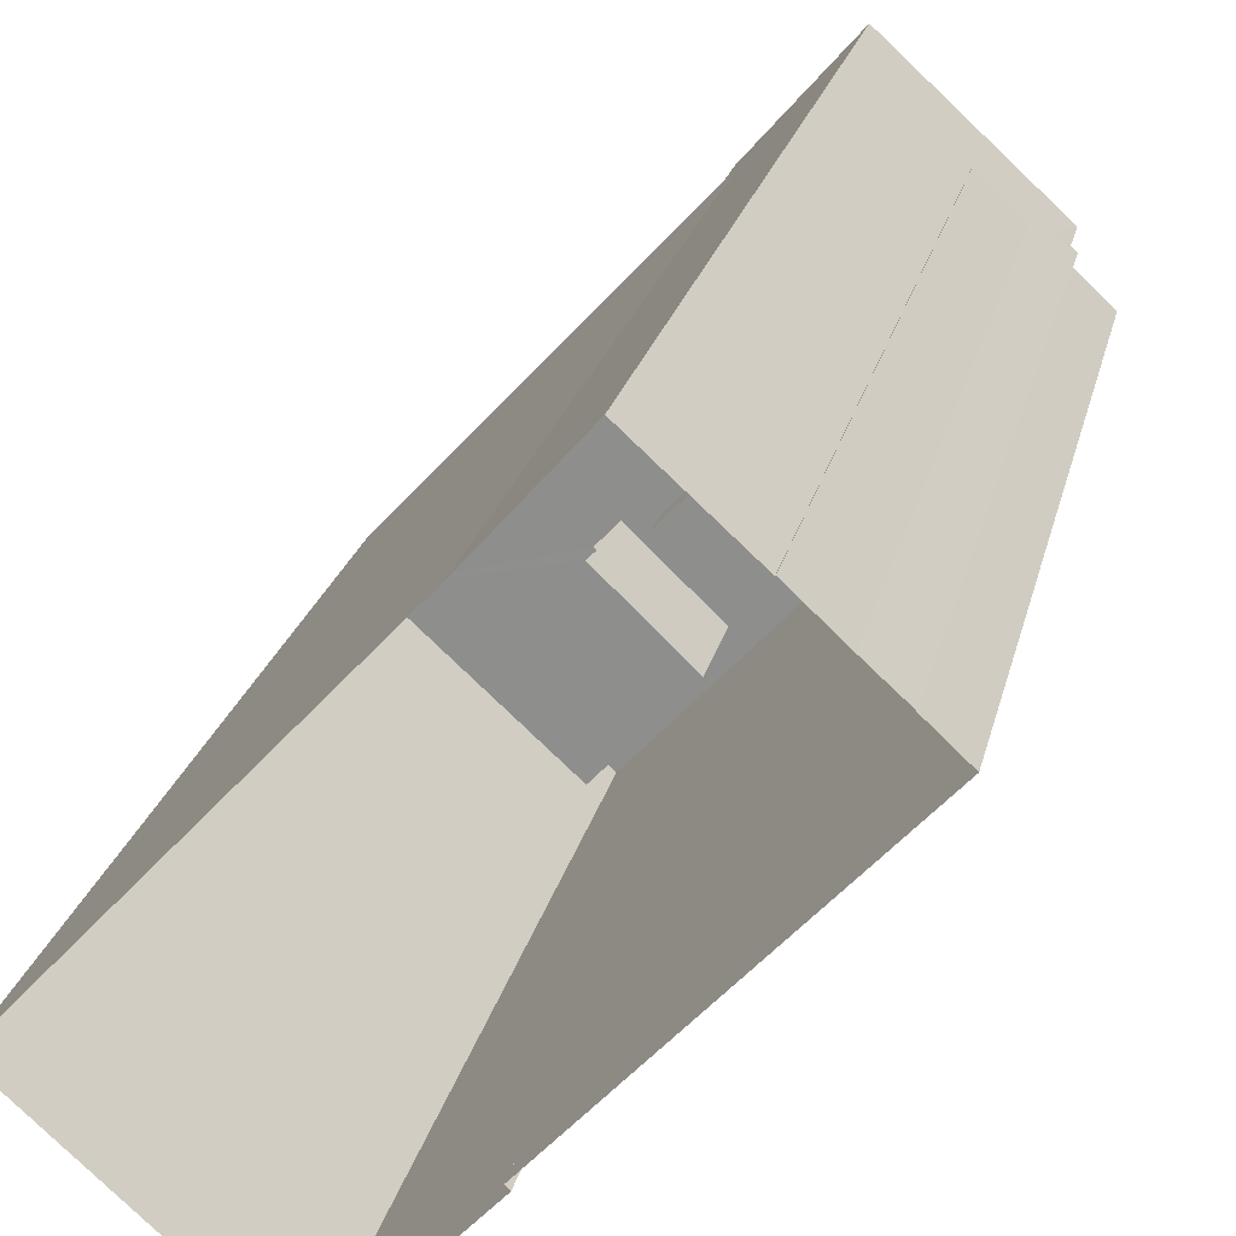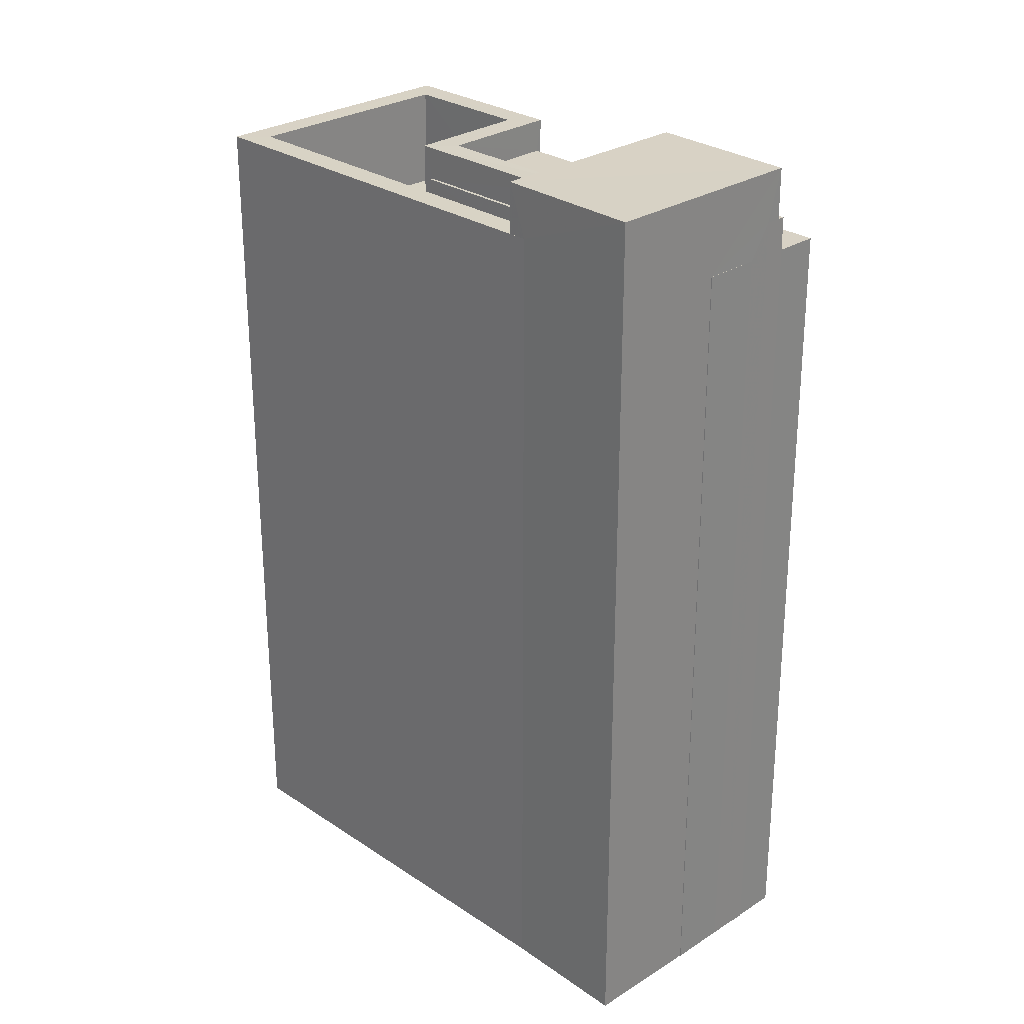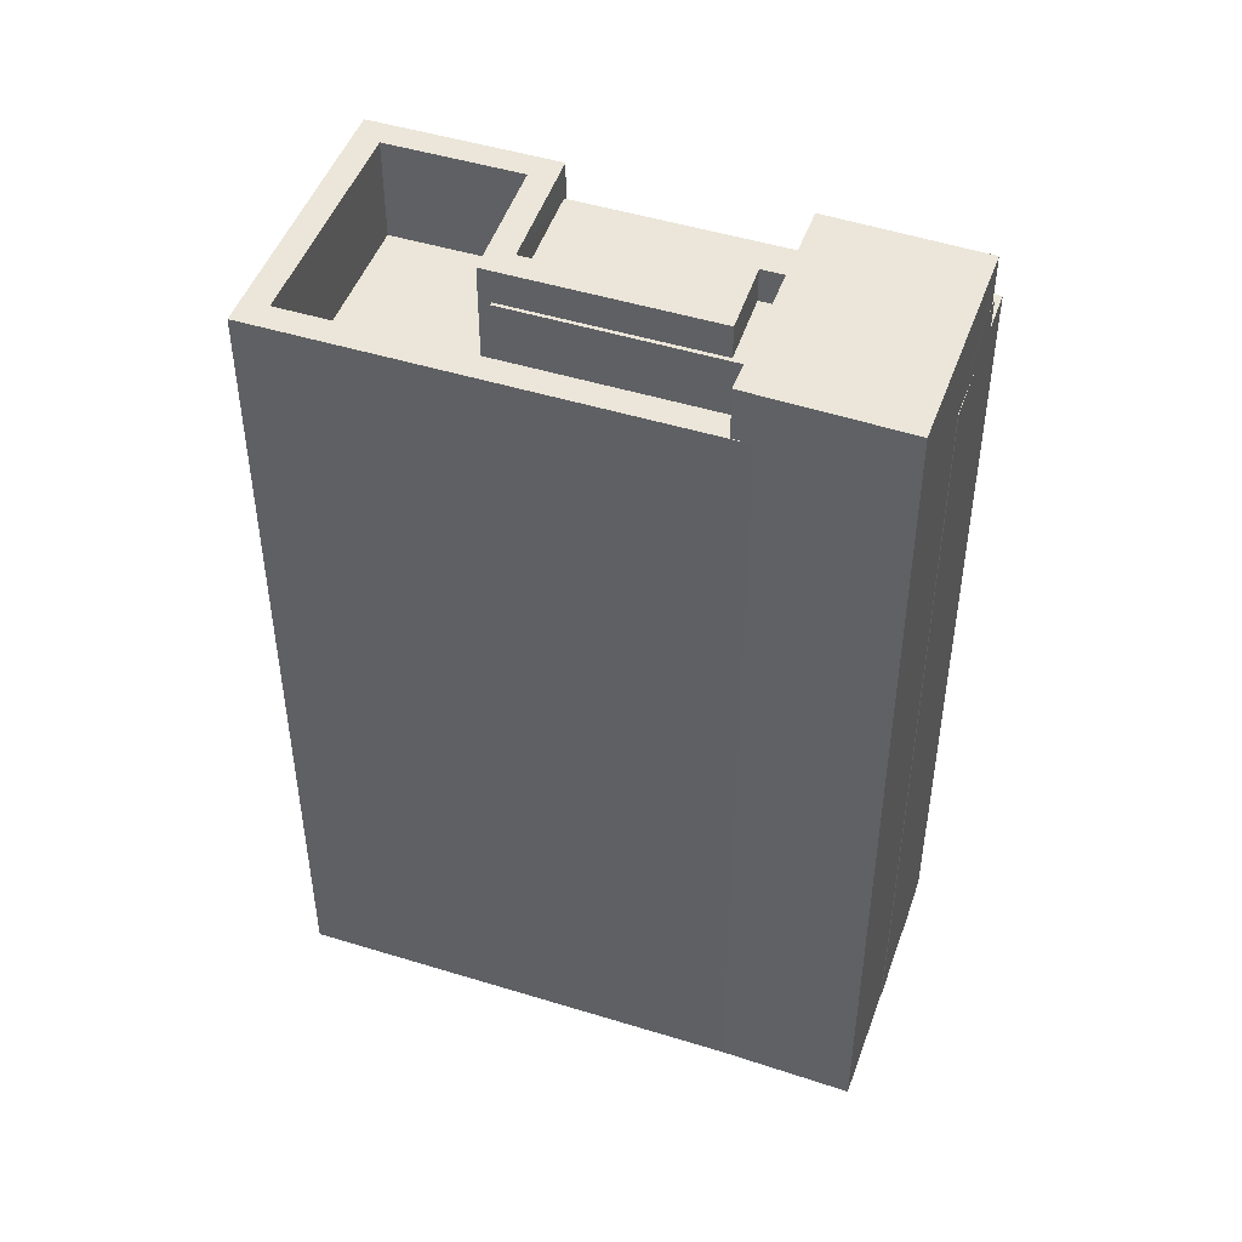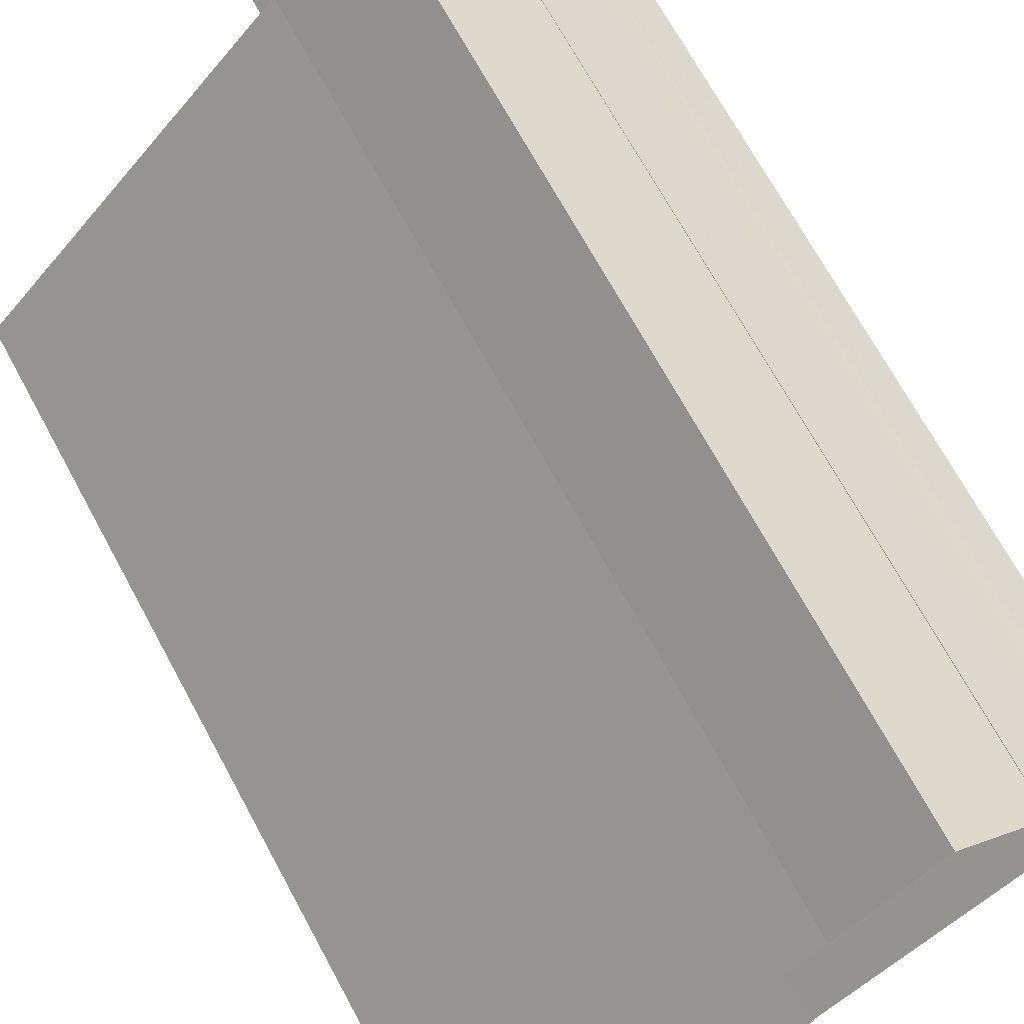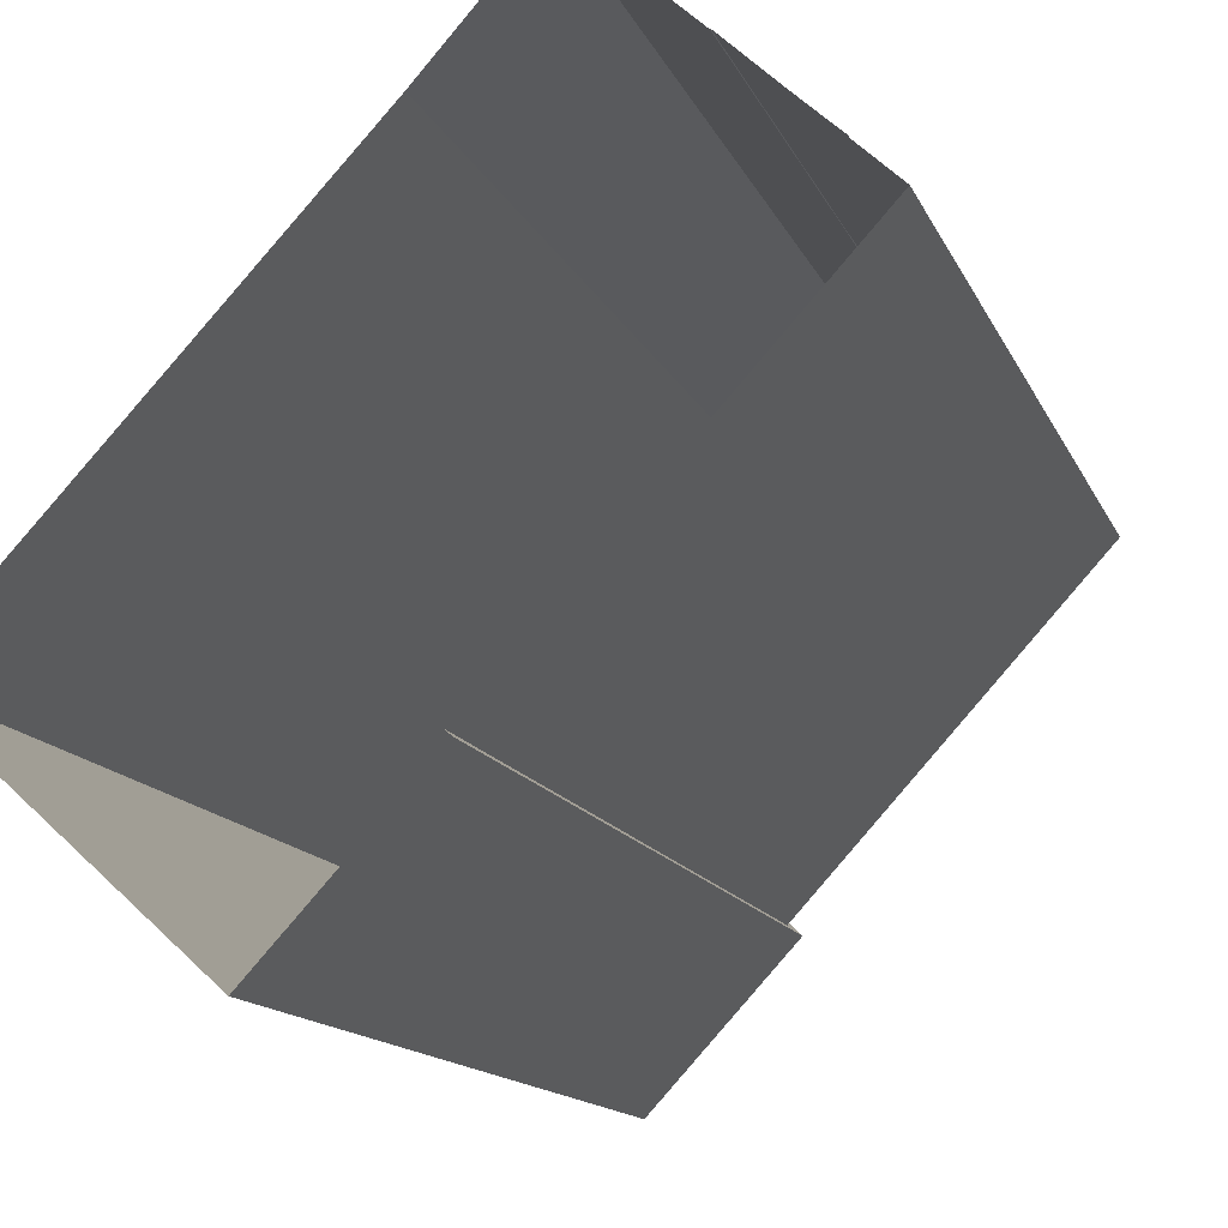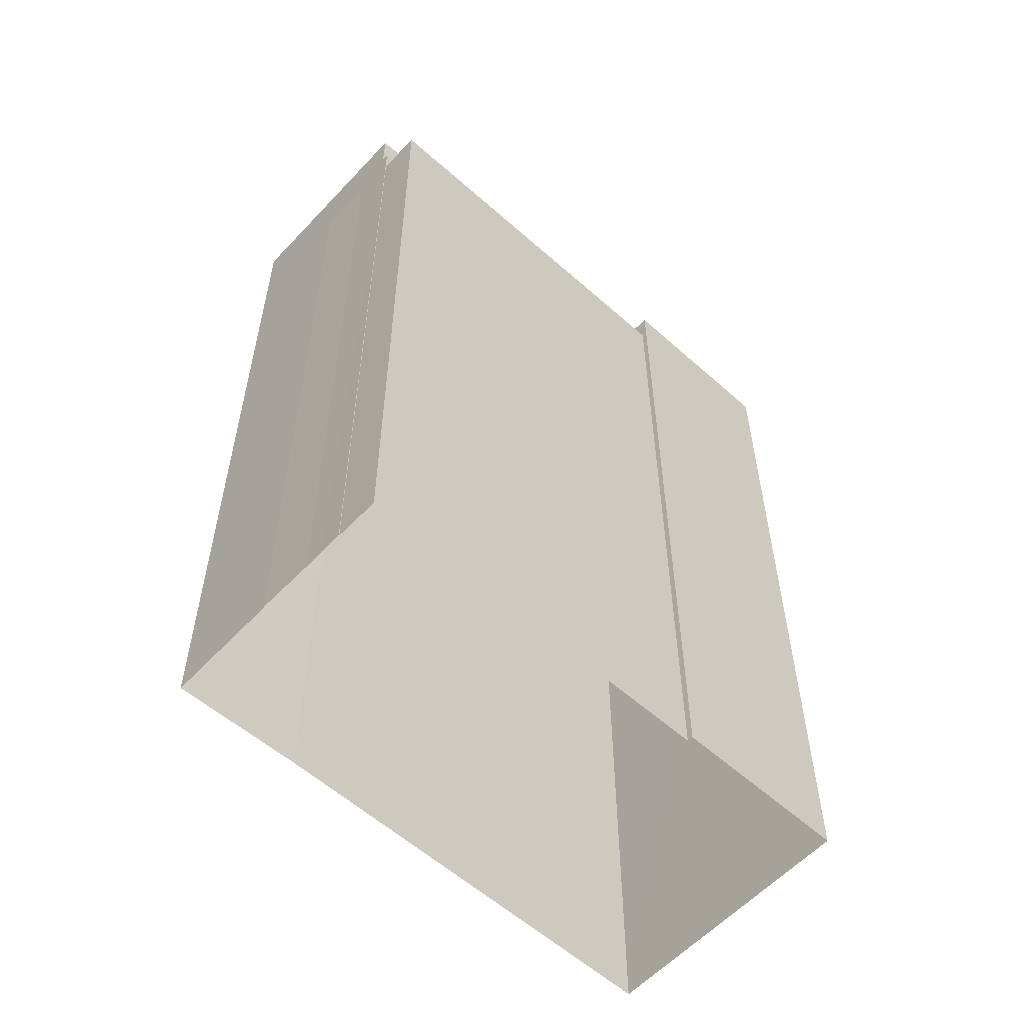
<metadata>
{"format":"obj","ext":"obj","renderer":"f3d","projection":"perspective","resolution":1024,"background":"white","views":[{"elev":22.5,"azim":-167.6,"up":"+Y"},{"elev":27.7,"azim":178.2,"up":"+Z"},{"elev":48.1,"azim":151.7,"up":"+Z"},{"elev":70.0,"azim":151.5,"up":"+Y"},{"elev":-12.7,"azim":-164.2,"up":"+Y"},{"elev":-57.8,"azim":-90.2,"up":"+Z"}]}
</metadata>
<code>
v -5612 -3.72e+04 1.479
v -5615 -3.72e+04 1.48
v -5608 -3.72e+04 1.479
v -5615 -3.72e+04 1.48
v -5616 -3.719e+04 1.482
v -5614 -3.719e+04 1.481
v -5618 -3.719e+04 1.482
v -5618 -3.719e+04 1.482
v -5618 -3.719e+04 1.482
v -5619 -3.719e+04 1.481
v -5620 -3.719e+04 1.481
v -5619 -3.719e+04 1.481
v -5619 -3.719e+04 1.481
v -5617 -3.72e+04 17.51
v -5615 -3.72e+04 17.51
v -5616 -3.719e+04 17.51
v -5612 -3.72e+04 17.5
v -5616 -3.72e+04 17.51
v -5612 -3.72e+04 17.5
v -5618 -3.719e+04 17.51
v -5618 -3.719e+04 17.51
v -5618 -3.719e+04 17.51
v -5613 -3.72e+04 17.5
v -5616 -3.72e+04 17.51
v -5615 -3.72e+04 17.5
v -5620 -3.719e+04 17.51
v -5615 -3.72e+04 17.51
v -5619 -3.719e+04 17.51
v -5619 -3.719e+04 19.19
v -5617 -3.72e+04 19.19
v -5614 -3.719e+04 19.19
v -5616 -3.719e+04 19.19
v -5614 -3.719e+04 16.17
v -5612 -3.72e+04 16.17
v -5609 -3.72e+04 16.17
v -5612 -3.72e+04 16.17
v -5612 -3.72e+04 16.17
v -5616 -3.719e+04 16.17
v -5614 -3.72e+04 16.17
v -5612 -3.72e+04 16.17
v -5609 -3.72e+04 18.17
v -5612 -3.72e+04 18.17
v -5608 -3.72e+04 18.17
v -5614 -3.719e+04 18.17
v -5614 -3.719e+04 18.17
v -5615 -3.72e+04 18.17
v -5612 -3.72e+04 18.17
v -5619 -3.719e+04 18.17
v -5619 -3.719e+04 18.17
v -5619 -3.719e+04 18.17
v -5616 -3.72e+04 18.17
v -5617 -3.72e+04 18.17
v -5614 -3.719e+04 18.17
v -5613 -3.72e+04 18.17
v -5614 -3.72e+04 18.17
v -5612 -3.72e+04 18.17
v -5615 -3.72e+04 18.17
v -5615 -3.72e+04 18.17
v -5616 -3.72e+04 18.17
v -5617 -3.72e+04 18.17
f 1 2 3
f 1 4 2
f 5 6 7
f 3 2 6
f 8 7 9
f 10 2 11
f 12 10 13
f 9 2 12
f 7 6 9
f 6 2 9
f 12 2 10
f 14 15 16
f 16 15 17
f 14 18 15
f 17 15 19
f 20 21 22
f 23 24 25
f 25 24 26
f 23 27 24
f 26 24 28
f 29 30 31
f 32 29 31
f 33 34 35
f 35 36 37
f 33 38 34
f 37 36 39
f 36 34 40
f 35 34 36
f 41 42 43
f 43 44 45
f 46 42 47
f 48 49 50
f 51 52 49
f 53 41 45
f 54 46 55
f 56 57 58
f 51 58 59
f 56 58 54
f 59 60 52
f 58 57 59
f 52 50 49
f 41 47 42
f 55 46 47
f 56 54 55
f 45 41 43
f 59 52 51
f 38 17 34
f 38 16 17
f 19 34 17
f 19 40 34
f 22 21 8
f 9 22 8
f 20 8 21
f 20 7 8
f 25 26 11
f 2 25 11
f 26 10 11
f 26 28 10
f 30 52 60
f 31 30 16
f 31 53 45
f 60 14 16
f 33 16 38
f 53 16 33
f 30 60 16
f 31 16 53
f 50 29 48
f 12 48 22
f 9 12 22
f 20 29 32
f 7 20 5
f 5 20 32
f 22 48 20
f 48 29 20
f 31 44 32
f 32 44 5
f 31 45 44
f 5 44 6
f 50 30 29
f 50 52 30
f 6 44 43
f 3 6 43
f 42 1 3
f 43 42 3
f 42 46 4
f 1 42 4
f 54 25 46
f 46 25 4
f 54 23 25
f 4 25 2
f 24 51 28
f 10 28 13
f 13 28 49
f 28 51 49
f 12 13 49
f 48 12 49
f 27 54 58
f 27 23 54
f 27 58 51
f 24 27 51
f 41 33 35
f 41 53 33
f 47 35 37
f 47 41 35
f 47 37 39
f 55 47 39
f 55 39 36
f 56 55 36
f 15 57 19
f 40 19 36
f 36 19 56
f 19 57 56
f 15 59 57
f 15 18 59
f 14 60 59
f 18 14 59

</code>
